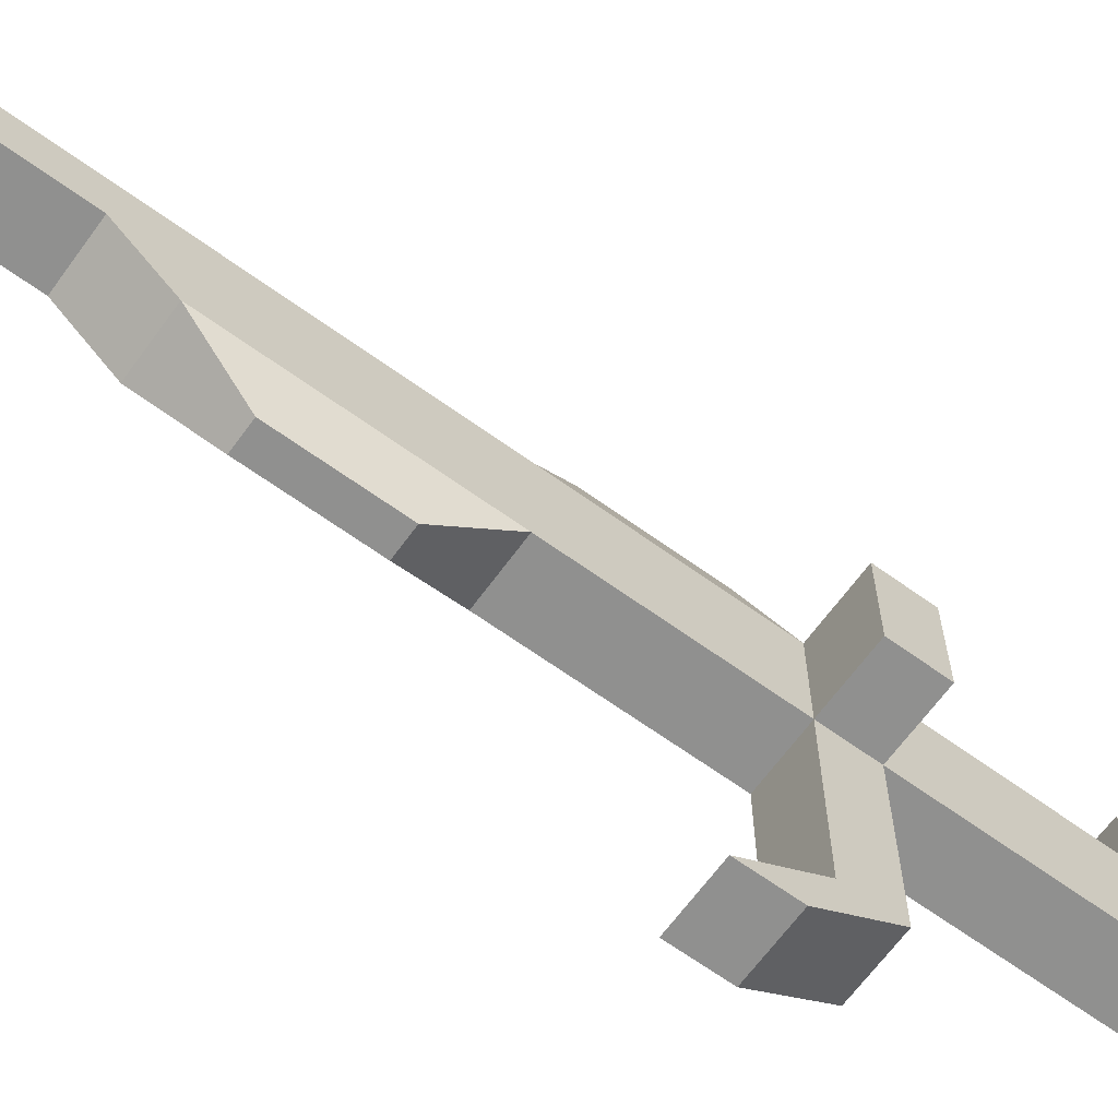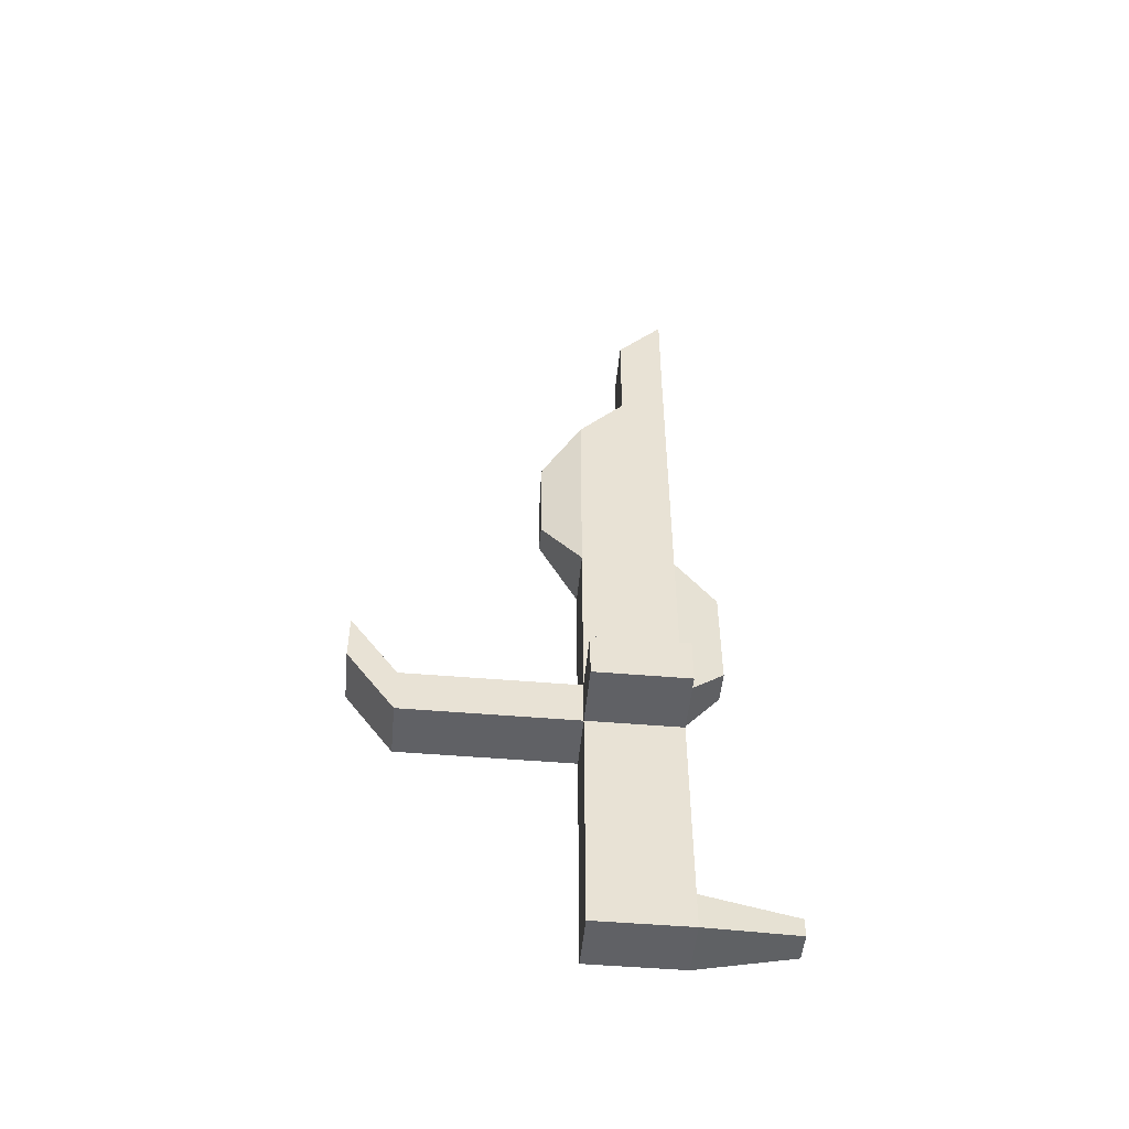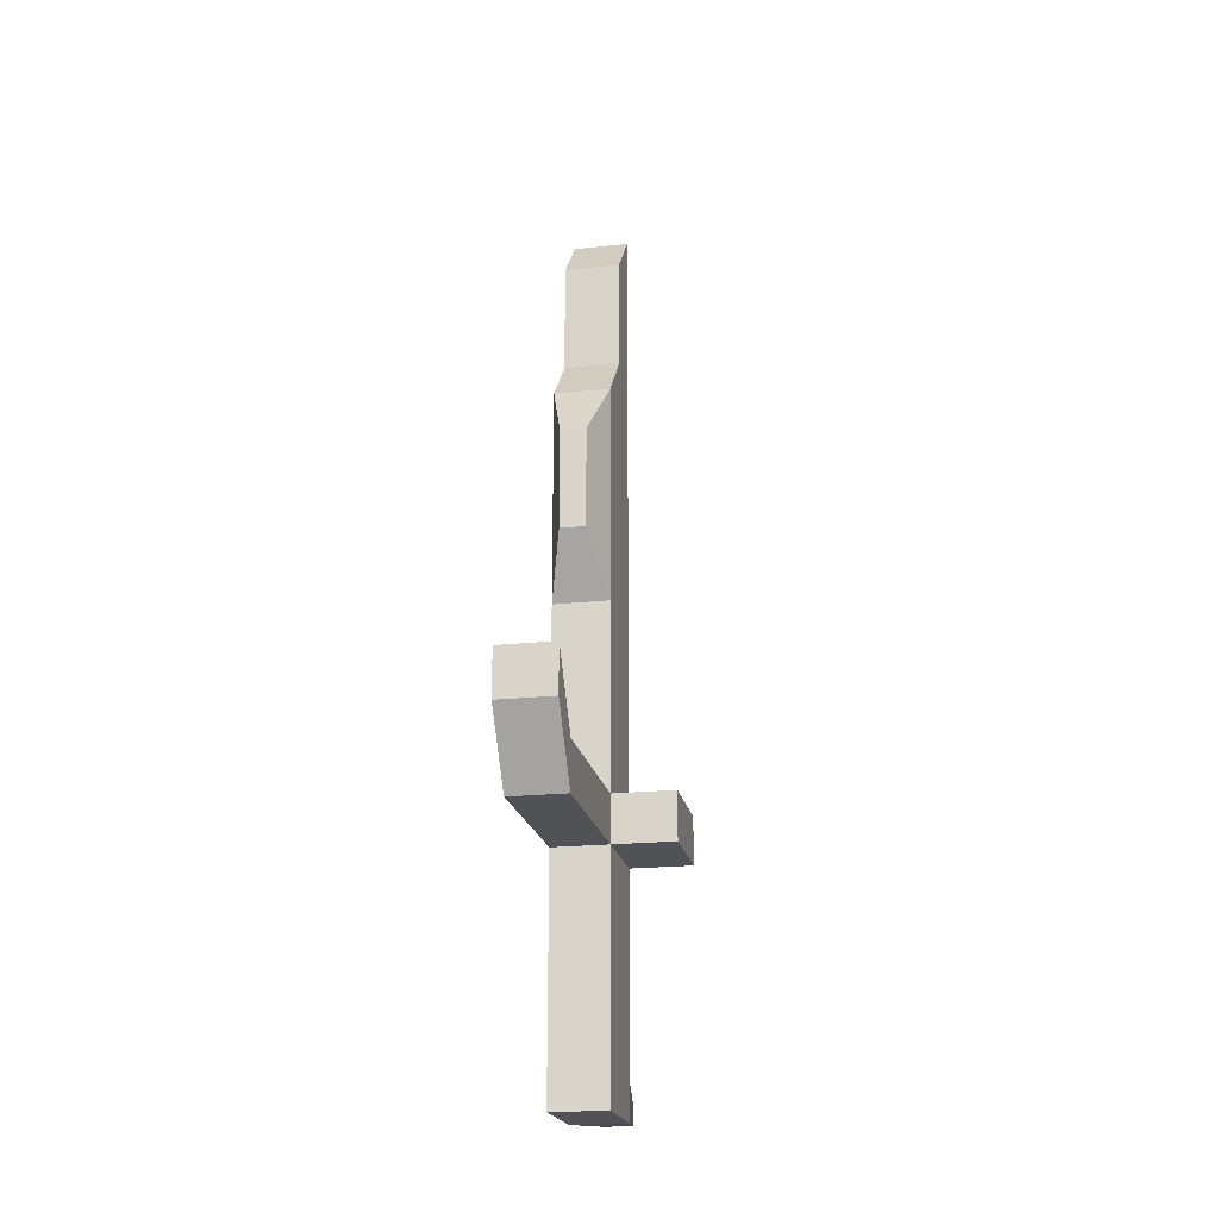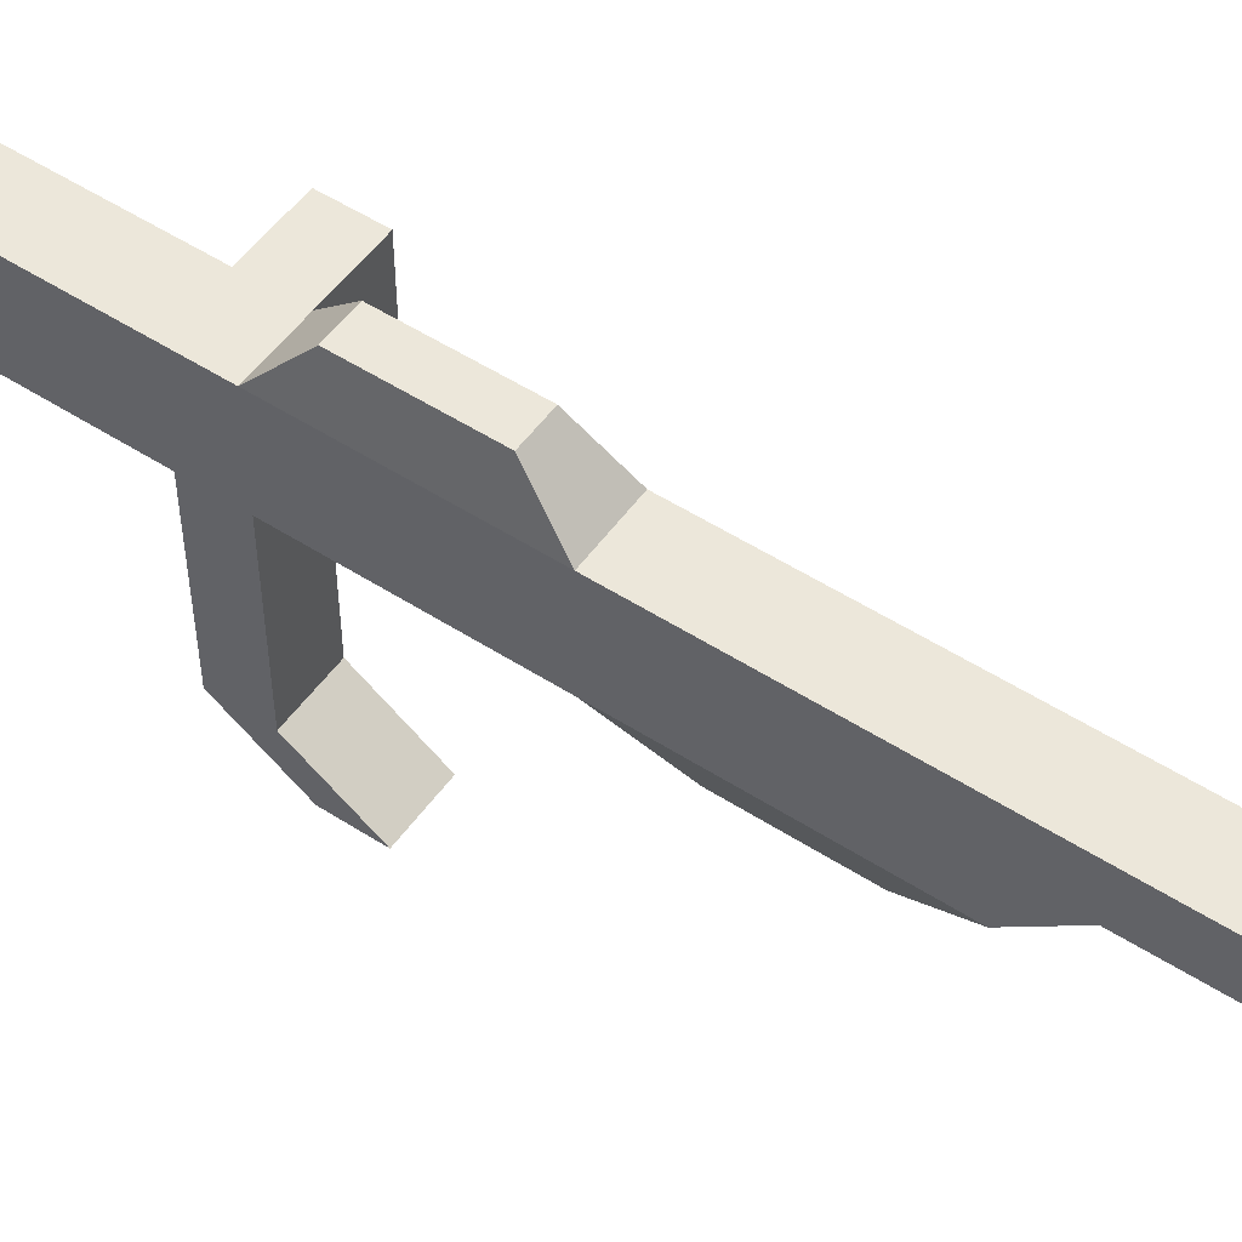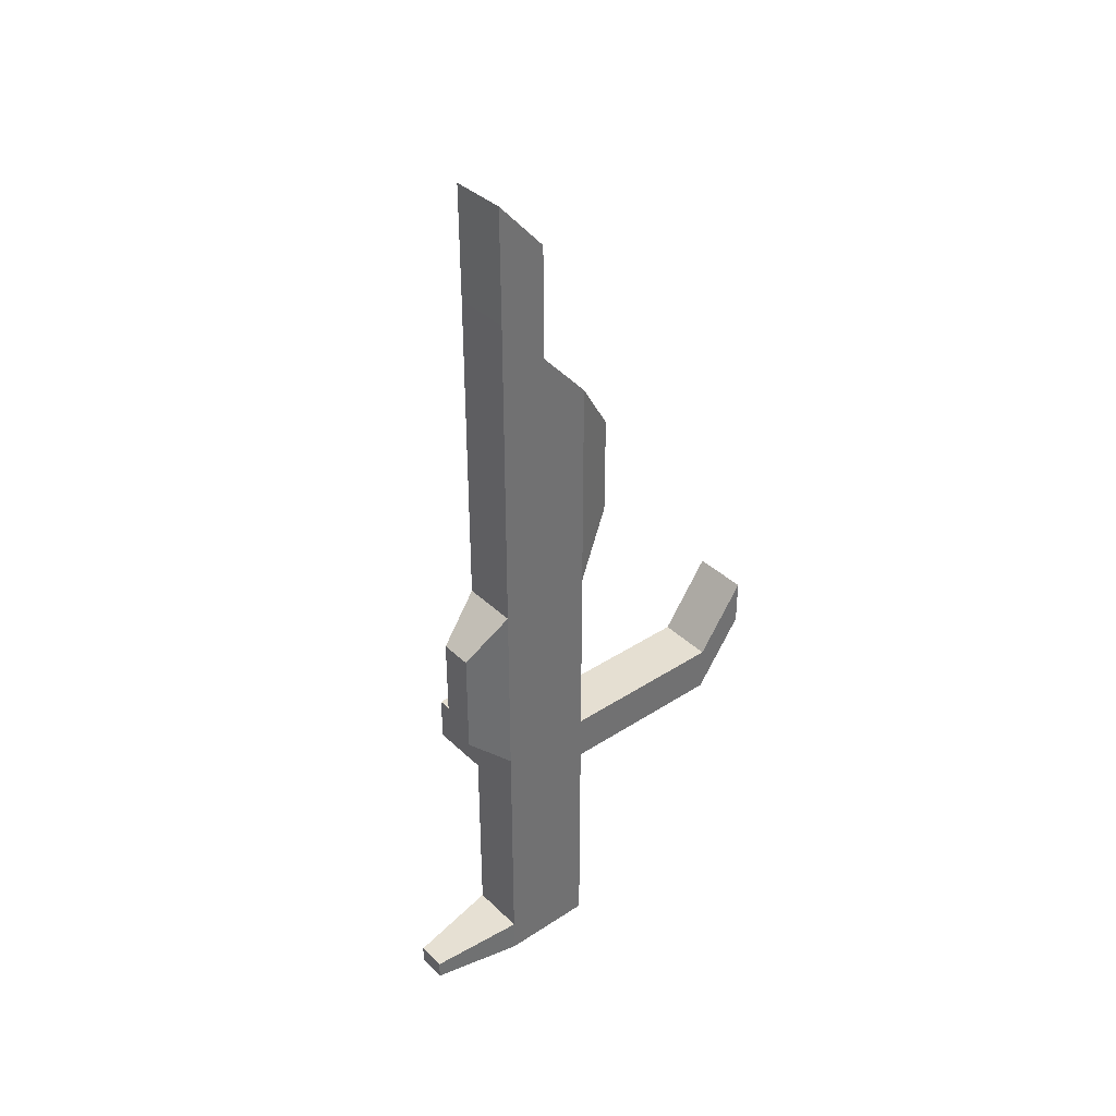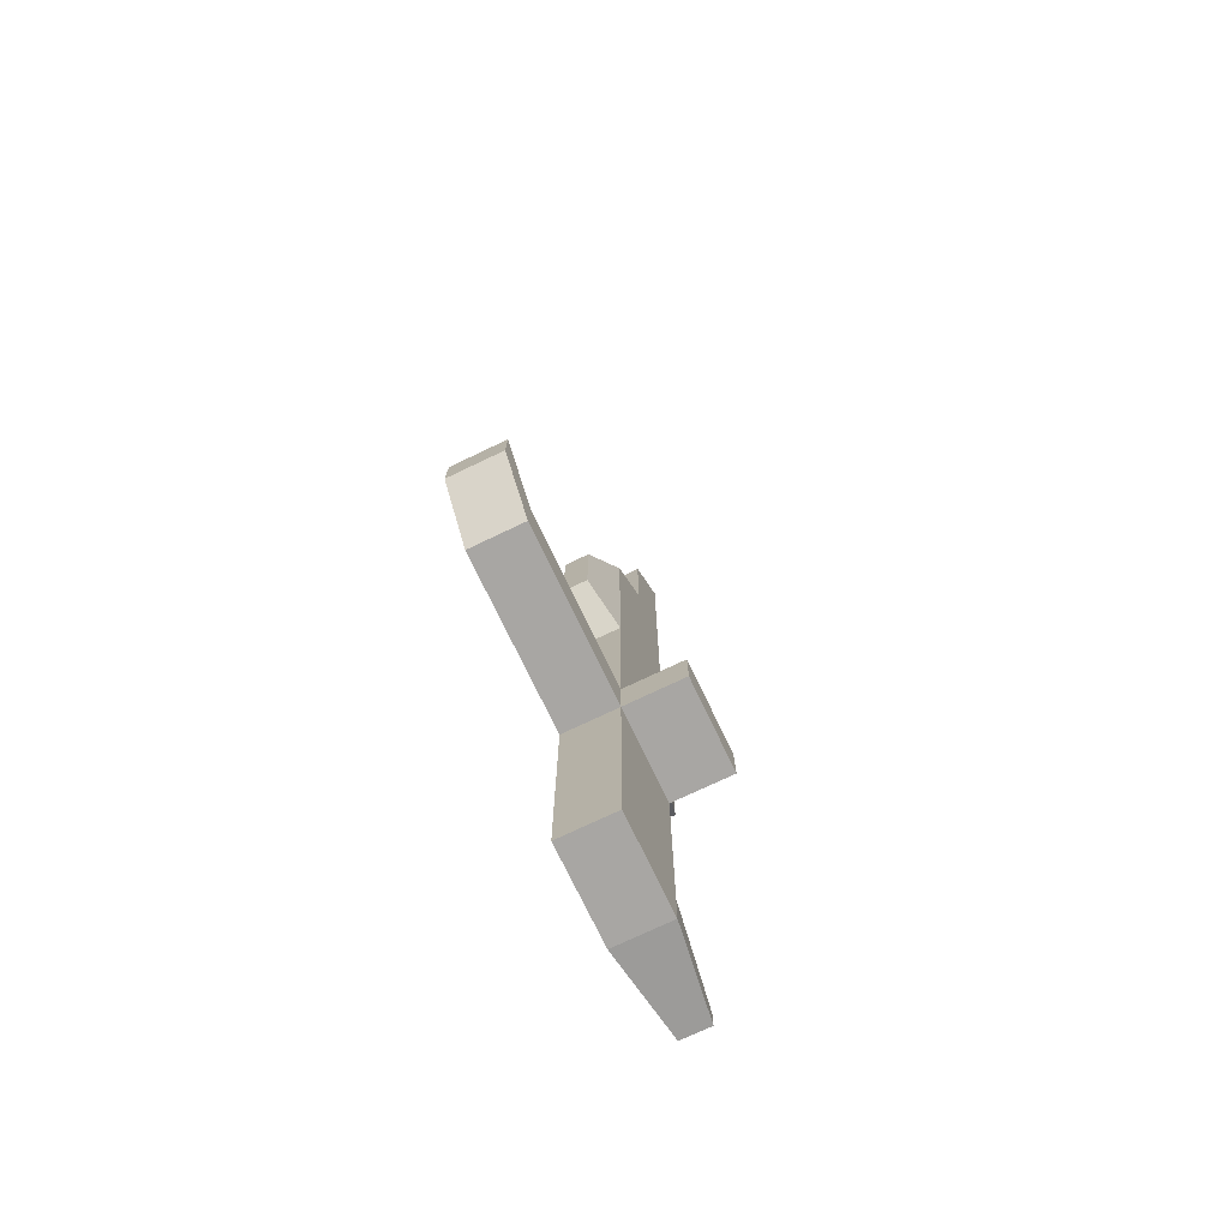
<metadata>
{"format":"obj","ext":"obj","renderer":"f3d","projection":"perspective","resolution":1024,"background":"white","views":[{"elev":-65.5,"azim":54.0,"up":"+Y"},{"elev":-50.3,"azim":84.7,"up":"+Z"},{"elev":-20.6,"azim":10.9,"up":"+Z"},{"elev":52.6,"azim":-55.3,"up":"+Y"},{"elev":37.5,"azim":-129.8,"up":"+Z"},{"elev":-74.3,"azim":25.5,"up":"+Z"}]}
</metadata>
<code>
o Cube
v 0.08278 0.138 -0.2759
v 0.08278 -0.138 -0.2759
v 0.08278 0.138 0.2759
v 0.08278 -0.138 0.2759
v -0.08278 0.138 -0.2759
v -0.08278 -0.138 -0.2759
v -0.08278 0.138 0.2759
v -0.08278 -0.138 0.2759
v -0.08278 -0.138 0.9261
v -0.08278 0.138 1.23
v 0.08278 0.138 1.23
v 0.08278 -0.138 0.9261
v 0.08278 -0.138 -0.4154
v -0.08278 -0.138 -0.4154
v 0.08278 0.138 -0.4154
v -0.08278 0.138 -0.4154
v 0.08278 -0.4042 -0.2759
v -0.08278 -0.4042 -0.2759
v 0.08278 -0.4042 -0.4154
v -0.08278 -0.4042 -0.4154
v 0.08278 -0.138 -1
v -0.08278 -0.138 -1
v 0.08278 0.138 -1
v -0.08278 0.138 -1
v 0.08278 -0.138 -1.105
v -0.08278 -0.138 -1.105
v 0.08278 0.138 -1.105
v -0.08278 0.138 -1.105
v 0.04753 0.2647 0.1584
v -0.04753 0.2647 0.1584
v 0.04753 0.2647 -0.1584
v -0.04753 0.2647 -0.1584
v -0.04292 0.4114 -1.026
v 0.04292 0.4114 -1.026
v -0.04292 0.4114 -1.08
v 0.04292 0.4114 -1.08
v 0.2639 0.138 -0.2759
v 0.2639 -0.138 -0.2759
v 0.2639 0.138 -0.4154
v 0.2639 -0.138 -0.4154
v 0.08278 0 -0.2759
v -0.08278 0 0.2759
v 0.08278 0 0.2759
v -0.08278 0 -0.2759
v -0.08278 0 1.078
v 0.08278 0 1.078
v 0.08278 0 -0.4154
v -0.08278 0 -0.4154
v 0.08278 0 -1
v -0.08278 0 -1
v 0.08278 0 -1.105
v -0.08278 0 -1.105
v 0.2639 0 -0.2759
v 0.2639 0 -0.4154
v -0.08278 0.00169 1.411
v -0.08278 0.1397 1.563
v 0.08278 0.1397 1.563
v 0.08278 0.00169 1.411
v -0.03783 -0.2579 0.4525
v 0.03783 -0.2579 0.4525
v -0.03783 -0.2579 0.7496
v 0.03783 -0.2579 0.7496
v 0.08278 -0.6498 -0.2759
v -0.08278 -0.6498 -0.2759
v 0.08278 -0.6498 -0.4154
v -0.08278 -0.6498 -0.4154
v 0.08278 -0.7932 -0.07384
v -0.08278 -0.7932 -0.07384
v 0.08278 -0.7932 -0.2133
v -0.08278 -0.7932 -0.2133
f 1 29 3
f 42 9 45
f 7 44 42
f 2 8 6
f 1 43 41
f 5 48 44
f 10 57 11
f 9 62 12
f 7 11 3
f 3 46 43
f 16 50 48
f 14 18 6
f 1 16 5
f 1 39 15
f 6 17 2
f 2 19 13
f 13 20 14
f 20 64 18
f 24 52 50
f 14 21 13
f 15 24 16
f 13 49 47
f 28 51 52
f 22 25 21
f 27 34 23
f 21 51 49
f 32 29 31
f 5 31 1
f 3 30 7
f 7 32 5
f 34 35 33
f 28 36 27
f 23 33 24
f 24 35 28
f 38 54 53
f 15 54 47
f 13 38 2
f 2 53 41
f 41 37 1
f 47 40 13
f 53 39 37
f 49 27 23
f 52 25 26
f 47 23 15
f 50 26 22
f 48 22 14
f 43 12 4
f 46 9 12
f 44 14 6
f 41 4 2
f 42 6 8
f 7 45 10
f 57 55 58
f 10 55 56
f 11 58 46
f 46 55 45
f 60 61 59
f 12 60 4
f 9 59 61
f 4 59 8
f 63 69 65
f 18 63 17
f 17 65 19
f 19 66 20
f 70 67 68
f 65 70 66
f 64 70 68
f 64 67 63
f 1 31 29
f 42 8 9
f 7 5 44
f 2 4 8
f 1 3 43
f 5 16 48
f 10 56 57
f 9 61 62
f 7 10 11
f 3 11 46
f 16 24 50
f 14 20 18
f 1 15 16
f 1 37 39
f 6 18 17
f 2 17 19
f 13 19 20
f 20 66 64
f 24 28 52
f 14 22 21
f 15 23 24
f 13 21 49
f 28 27 51
f 22 26 25
f 27 36 34
f 21 25 51
f 32 30 29
f 5 32 31
f 3 29 30
f 7 30 32
f 34 36 35
f 28 35 36
f 23 34 33
f 24 33 35
f 38 40 54
f 15 39 54
f 13 40 38
f 2 38 53
f 41 53 37
f 47 54 40
f 53 54 39
f 49 51 27
f 52 51 25
f 47 49 23
f 50 52 26
f 48 50 22
f 43 46 12
f 46 45 9
f 44 48 14
f 41 43 4
f 42 44 6
f 7 42 45
f 57 56 55
f 10 45 55
f 11 57 58
f 46 58 55
f 60 62 61
f 12 62 60
f 9 8 59
f 4 60 59
f 63 67 69
f 18 64 63
f 17 63 65
f 19 65 66
f 70 69 67
f 65 69 70
f 64 66 70
f 64 68 67

</code>
